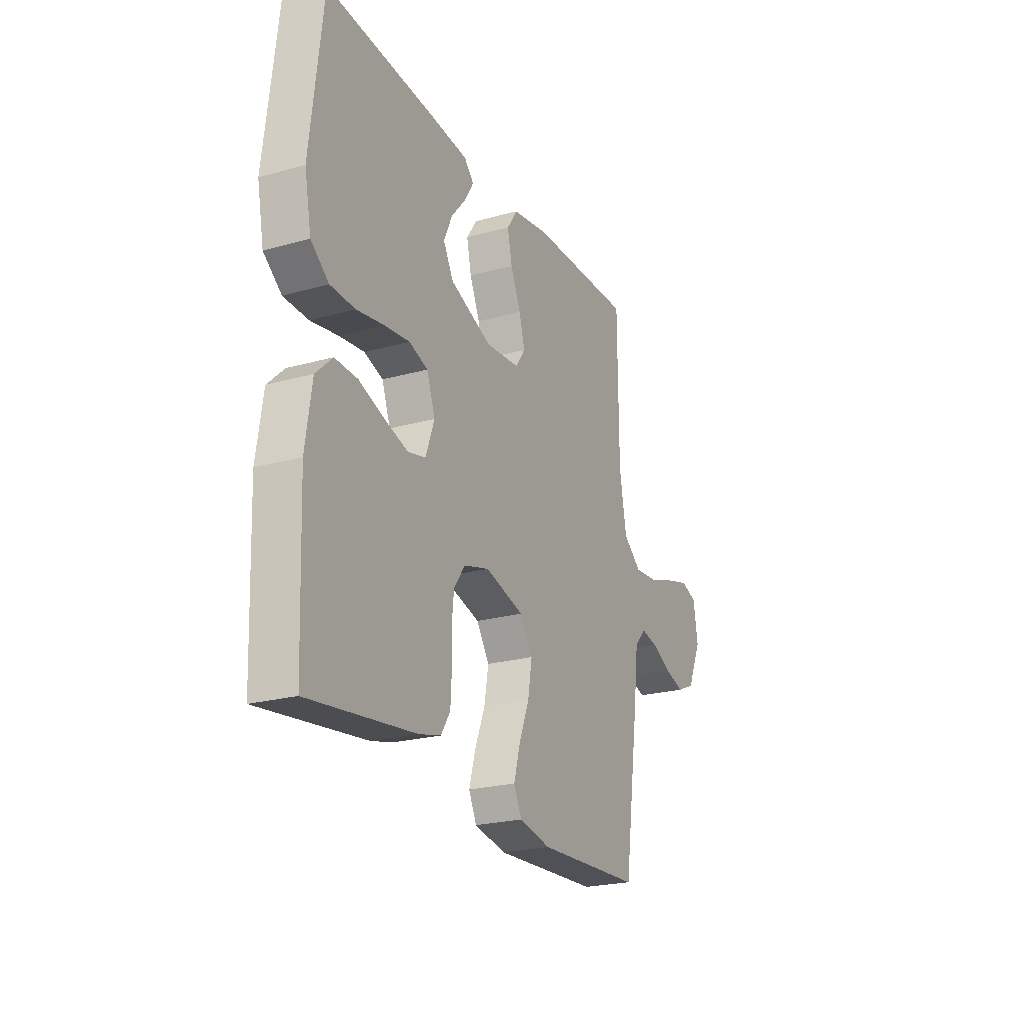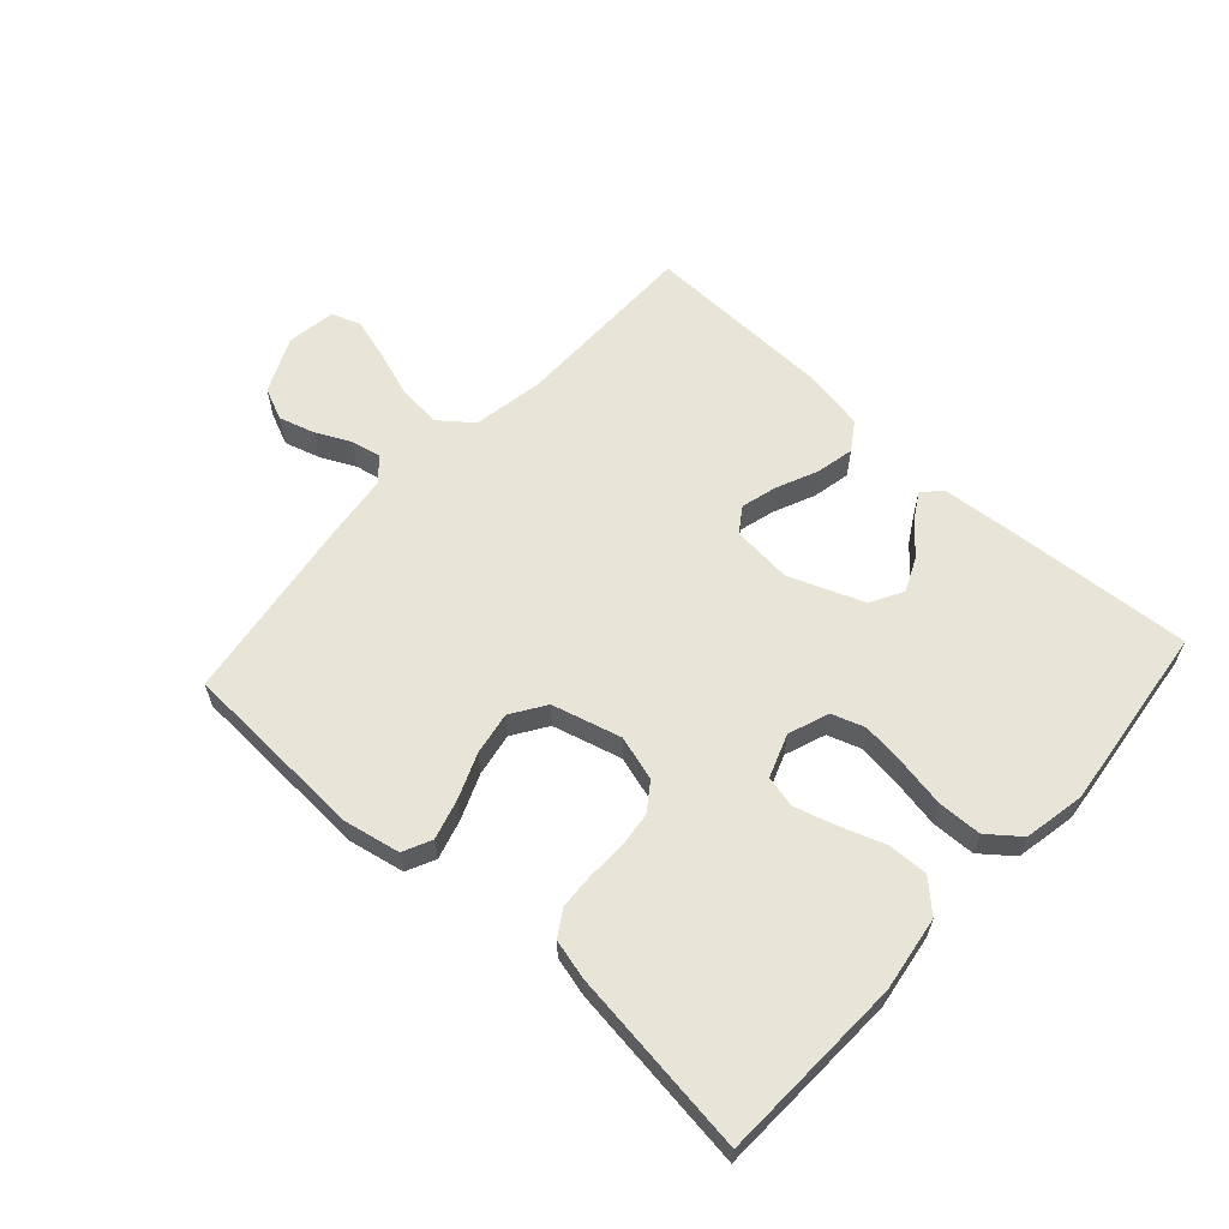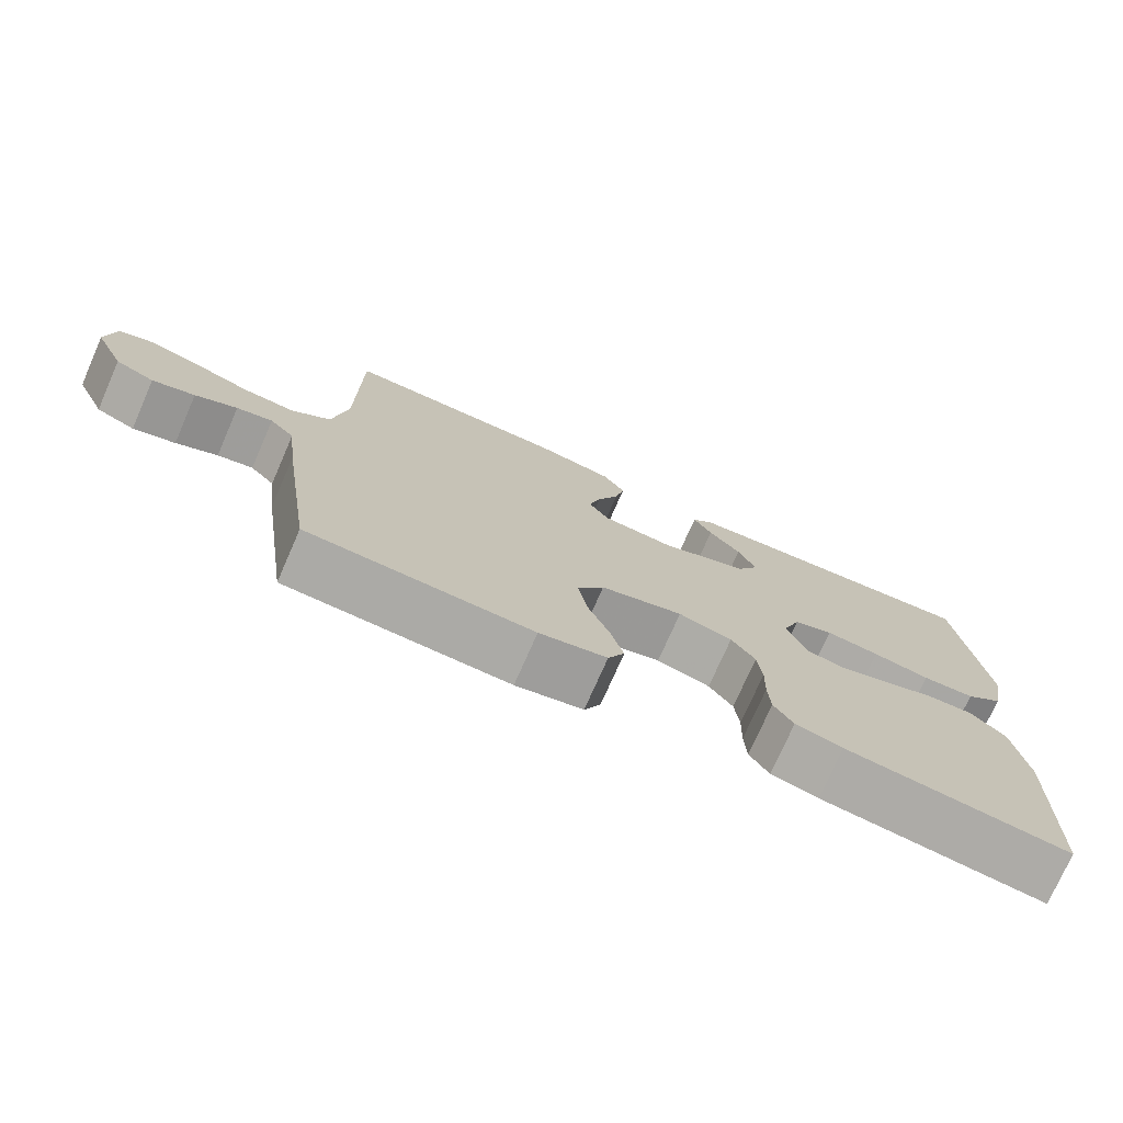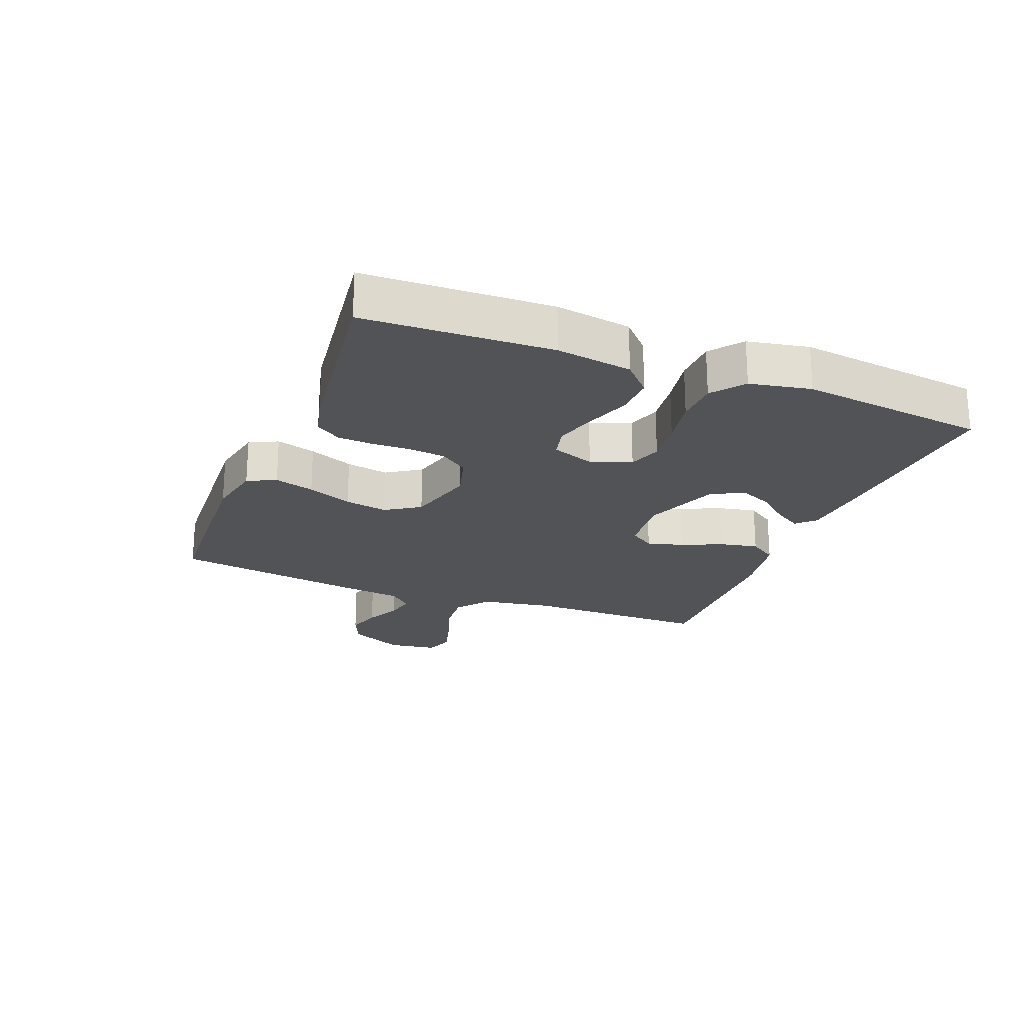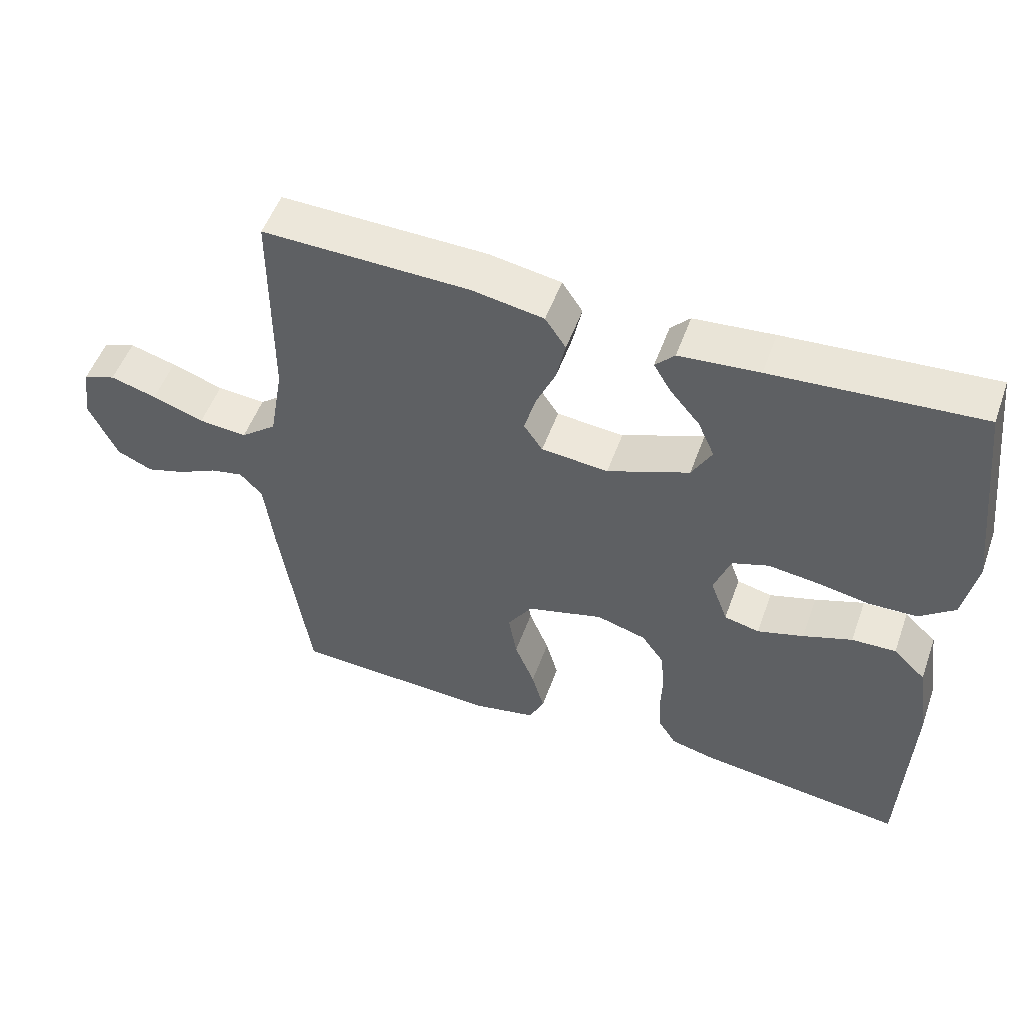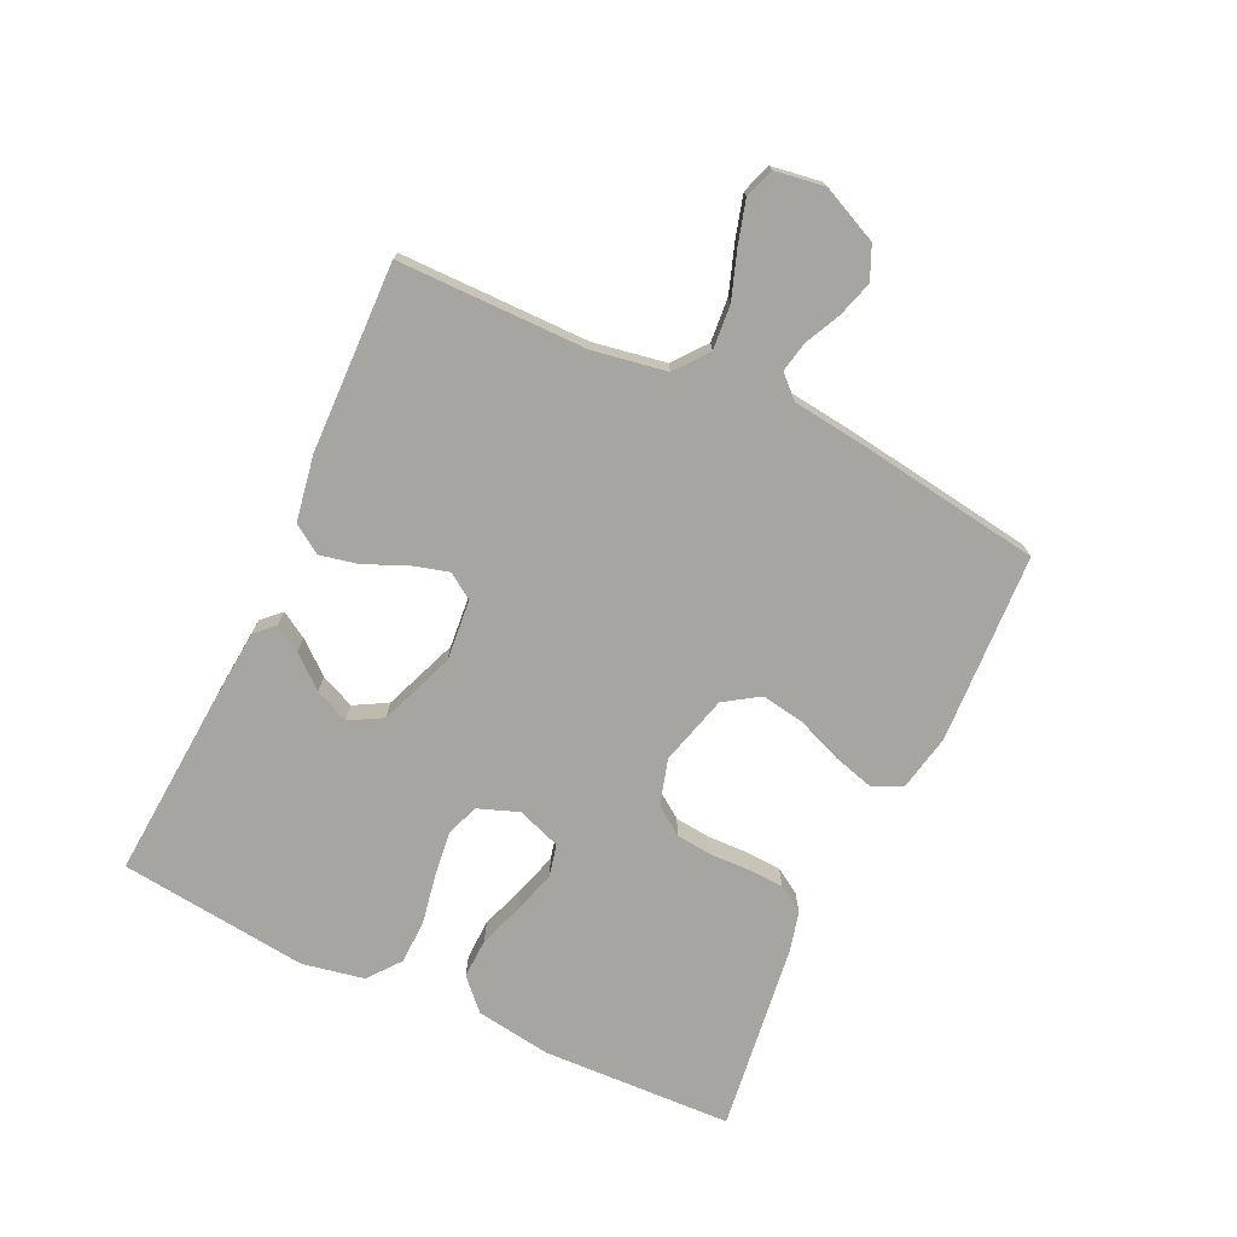
<metadata>
{"format":"obj","ext":"obj","renderer":"f3d","projection":"perspective","resolution":1024,"background":"white","views":[{"elev":-23.2,"azim":-64.7,"up":"+Z"},{"elev":61.3,"azim":-137.8,"up":"+Y"},{"elev":-75.0,"azim":156.3,"up":"+Z"},{"elev":-22.3,"azim":-111.5,"up":"+Y"},{"elev":52.1,"azim":-160.4,"up":"+Z"},{"elev":-73.6,"azim":64.8,"up":"+Y"}]}
</metadata>
<code>
v 0.5 0.07 -0.5
v 0.2 0.07 -0.515
v 0.11 0.07 -0.497
v 0.088 0.07 -0.451
v 0.106 0.07 -0.387
v 0.135 0.07 -0.315
v 0.147 0.07 -0.246
v 0.111 0.07 -0.191
v 0 0.07 -0.161
v -0.072 0.07 -0.182
v -0.104 0.07 -0.227
v -0.11 0.07 -0.285
v -0.108 0.07 -0.348
v -0.111 0.07 -0.404
v -0.137 0.07 -0.445
v -0.2 0.07 -0.461
v -0.5 0.07 -0.5
v -0.512 0.07 -0.2
v -0.494 0.07 -0.079
v -0.447 0.07 -0.034
v -0.383 0.07 -0.036
v -0.312 0.07 -0.061
v -0.245 0.07 -0.081
v -0.194 0.07 -0.069
v -0.169 0.07 0
v -0.193 0.07 0.065
v -0.246 0.07 0.083
v -0.318 0.07 0.074
v -0.395 0.07 0.06
v -0.465 0.07 0.062
v -0.516 0.07 0.102
v -0.535 0.07 0.2
v -0.5 0.07 0.5
v -0.2 0.07 0.479
v -0.084 0.07 0.469
v -0.056 0.07 0.44
v -0.081 0.07 0.398
v -0.124 0.07 0.347
v -0.148 0.07 0.293
v -0.119 0.07 0.241
v 0 0.07 0.195
v 0.097 0.07 0.204
v 0.124 0.07 0.244
v 0.108 0.07 0.302
v 0.079 0.07 0.368
v 0.066 0.07 0.429
v 0.096 0.07 0.474
v 0.2 0.07 0.492
v 0.5 0.07 0.5
v 0.501 0.07 0.2
v 0.521 0.07 0.085
v 0.573 0.07 0.044
v 0.643 0.07 0.05
v 0.718 0.07 0.076
v 0.785 0.07 0.095
v 0.832 0.07 0.079
v 0.844 0.07 0
v 0.803 0.07 -0.089
v 0.751 0.07 -0.112
v 0.694 0.07 -0.095
v 0.638 0.07 -0.068
v 0.59 0.07 -0.058
v 0.557 0.07 -0.093
v 0.544 0.07 -0.2
v 0.5 0 -0.5
v 0.2 0 -0.515
v 0.11 0 -0.497
v 0.088 0 -0.451
v 0.106 0 -0.387
v 0.135 0 -0.315
v 0.147 0 -0.246
v 0.111 0 -0.191
v 0 0 -0.161
v -0.072 0 -0.182
v -0.104 0 -0.227
v -0.11 0 -0.285
v -0.108 0 -0.348
v -0.111 0 -0.404
v -0.137 0 -0.445
v -0.2 0 -0.461
v -0.5 0 -0.5
v -0.512 0 -0.2
v -0.494 0 -0.079
v -0.447 0 -0.034
v -0.383 0 -0.036
v -0.312 0 -0.061
v -0.245 0 -0.081
v -0.194 0 -0.069
v -0.169 0 0
v -0.193 0 0.065
v -0.246 0 0.083
v -0.318 0 0.074
v -0.395 0 0.06
v -0.465 0 0.062
v -0.516 0 0.102
v -0.535 0 0.2
v -0.5 0 0.5
v -0.2 0 0.479
v -0.084 0 0.469
v -0.056 0 0.44
v -0.081 0 0.398
v -0.124 0 0.347
v -0.148 0 0.293
v -0.119 0 0.241
v 0 0 0.195
v 0.097 0 0.204
v 0.124 0 0.244
v 0.108 0 0.302
v 0.079 0 0.368
v 0.066 0 0.429
v 0.096 0 0.474
v 0.2 0 0.492
v 0.5 0 0.5
v 0.501 0 0.2
v 0.521 0 0.085
v 0.573 0 0.044
v 0.643 0 0.05
v 0.718 0 0.076
v 0.785 0 0.095
v 0.832 0 0.079
v 0.844 0 0
v 0.803 0 -0.089
v 0.751 0 -0.112
v 0.694 0 -0.095
v 0.638 0 -0.068
v 0.59 0 -0.058
v 0.557 0 -0.093
v 0.544 0 -0.2
f 4 5 6
f 3 4 6
f 2 3 6
f 1 2 6
f 64 1 6
f 63 64 6
f 62 63 6 7
f 59 60 61
f 58 59 61
f 57 58 61
f 56 57 61
f 55 56 61
f 54 55 61
f 53 54 61
f 52 53 61 62
f 62 7 8
f 52 62 8
f 51 52 8
f 48 49 50
f 47 48 50
f 46 47 50
f 45 46 50
f 44 45 50
f 43 44 50 51
f 51 8 9
f 43 51 9
f 42 43 9
f 36 37 38
f 35 36 38
f 34 35 38
f 33 34 38
f 32 33 38
f 31 32 38
f 30 31 38
f 29 30 38
f 28 29 38 39
f 27 28 39 40
f 20 21 22
f 19 20 22
f 18 19 22
f 17 18 22
f 16 17 22
f 15 16 22
f 14 15 22
f 13 14 22
f 12 13 22
f 11 12 22 23
f 10 11 23 24
f 10 24 25
f 9 10 25
f 42 9 25
f 41 42 25
f 40 41 25 26
f 26 27 40
f 70 69 68
f 70 68 67
f 70 67 66
f 70 66 65
f 70 65 128
f 70 128 127
f 71 70 127 126
f 125 124 123
f 125 123 122
f 125 122 121
f 125 121 120
f 125 120 119
f 125 119 118
f 125 118 117
f 126 125 117 116
f 72 71 126
f 72 126 116
f 72 116 115
f 114 113 112
f 114 112 111
f 114 111 110
f 114 110 109
f 114 109 108
f 115 114 108 107
f 73 72 115
f 73 115 107
f 73 107 106
f 102 101 100
f 102 100 99
f 102 99 98
f 102 98 97
f 102 97 96
f 102 96 95
f 102 95 94
f 102 94 93
f 103 102 93 92
f 104 103 92 91
f 86 85 84
f 86 84 83
f 86 83 82
f 86 82 81
f 86 81 80
f 86 80 79
f 86 79 78
f 86 78 77
f 86 77 76
f 87 86 76 75
f 88 87 75 74
f 89 88 74
f 89 74 73
f 89 73 106
f 89 106 105
f 90 89 105 104
f 104 91 90
f 1 65 66 2
f 2 66 67 3
f 3 67 68 4
f 4 68 69 5
f 5 69 70 6
f 6 70 71 7
f 7 71 72 8
f 8 72 73 9
f 9 73 74 10
f 10 74 75 11
f 11 75 76 12
f 12 76 77 13
f 13 77 78 14
f 14 78 79 15
f 15 79 80 16
f 16 80 81 17
f 17 81 82 18
f 18 82 83 19
f 19 83 84 20
f 20 84 85 21
f 21 85 86 22
f 22 86 87 23
f 23 87 88 24
f 24 88 89 25
f 25 89 90 26
f 26 90 91 27
f 27 91 92 28
f 28 92 93 29
f 29 93 94 30
f 30 94 95 31
f 31 95 96 32
f 32 96 97 33
f 33 97 98 34
f 34 98 99 35
f 35 99 100 36
f 36 100 101 37
f 37 101 102 38
f 38 102 103 39
f 39 103 104 40
f 40 104 105 41
f 41 105 106 42
f 42 106 107 43
f 43 107 108 44
f 44 108 109 45
f 45 109 110 46
f 46 110 111 47
f 47 111 112 48
f 48 112 113 49
f 49 113 114 50
f 50 114 115 51
f 51 115 116 52
f 52 116 117 53
f 53 117 118 54
f 54 118 119 55
f 55 119 120 56
f 56 120 121 57
f 57 121 122 58
f 58 122 123 59
f 59 123 124 60
f 60 124 125 61
f 61 125 126 62
f 62 126 127 63
f 63 127 128 64
f 64 128 65 1

</code>
